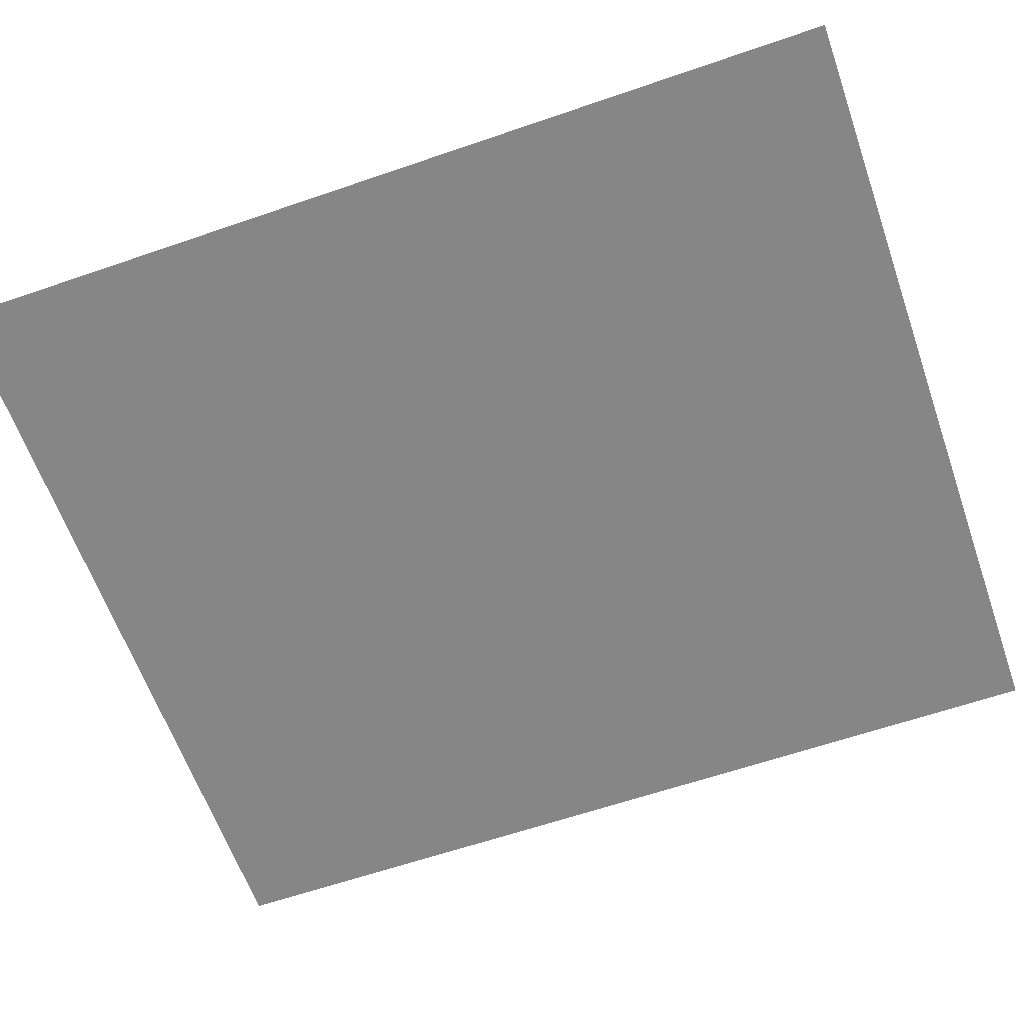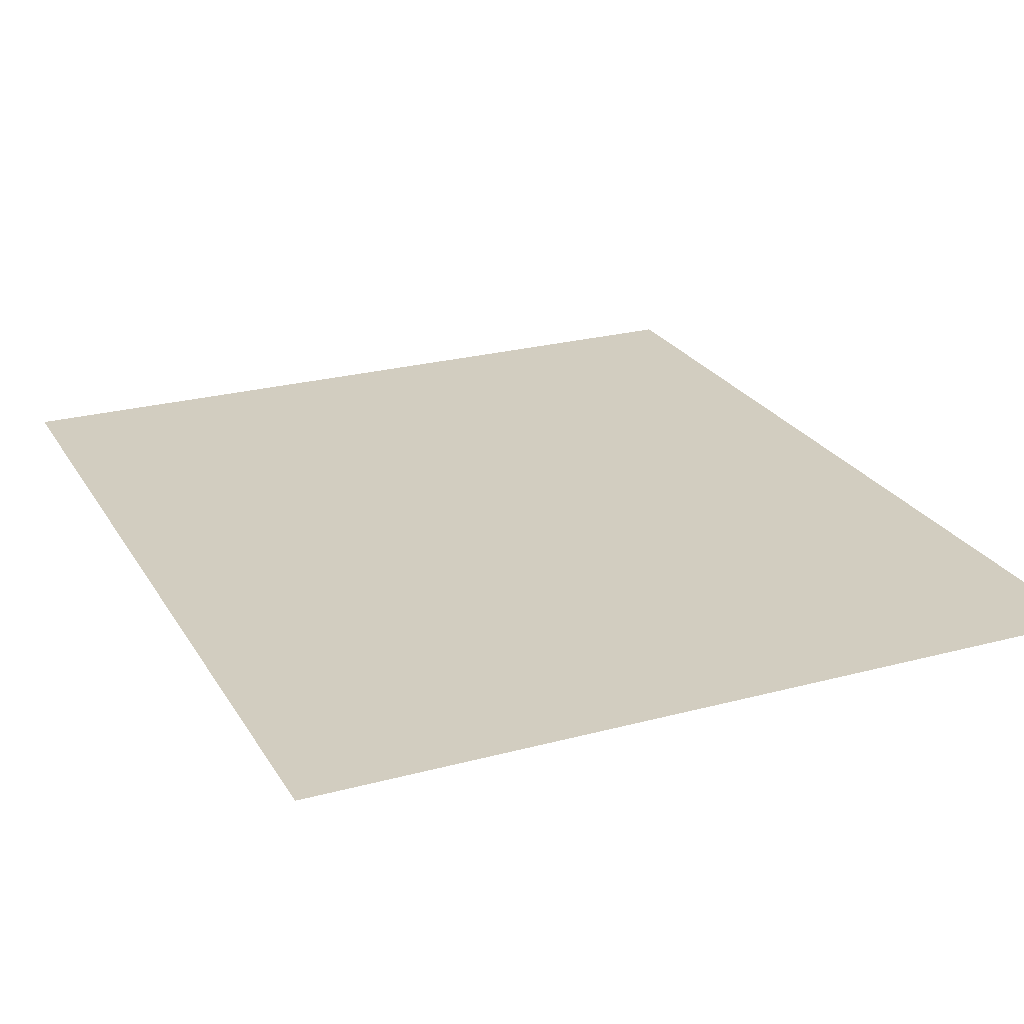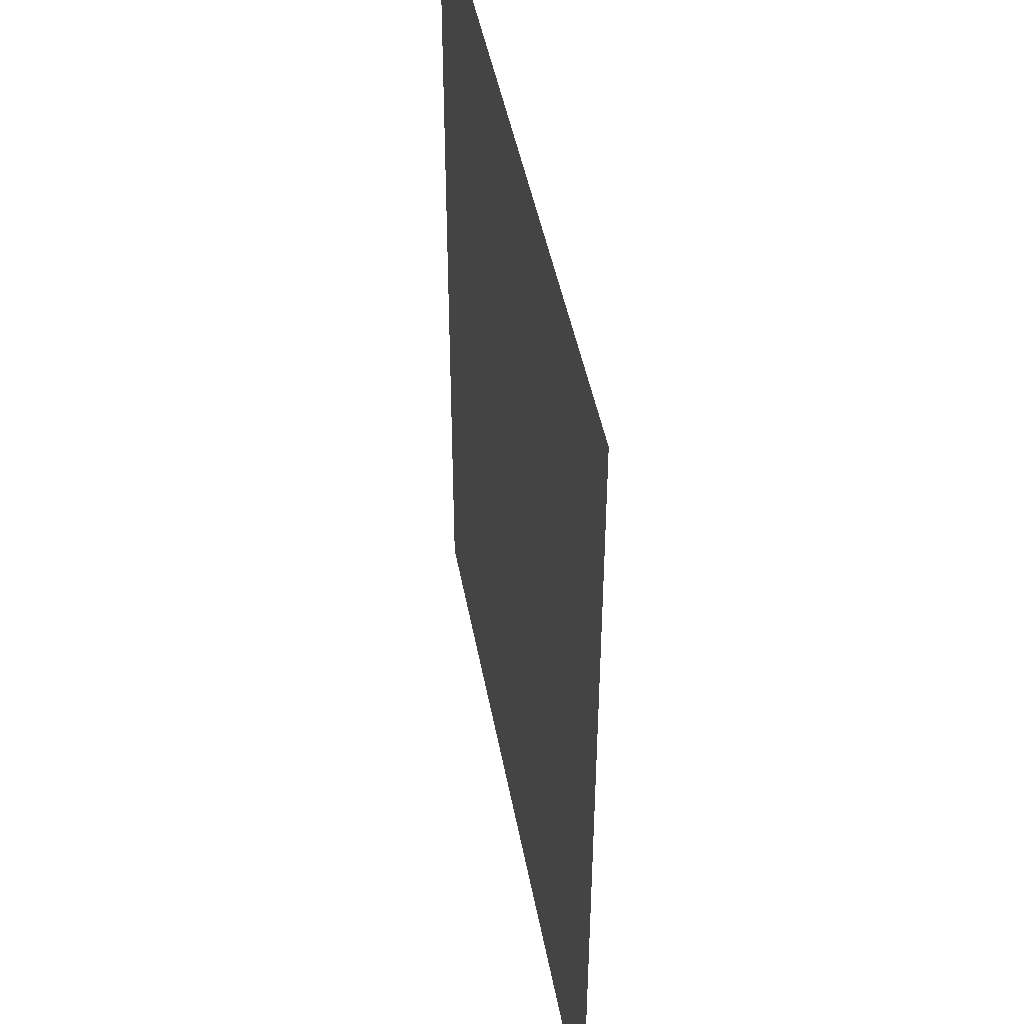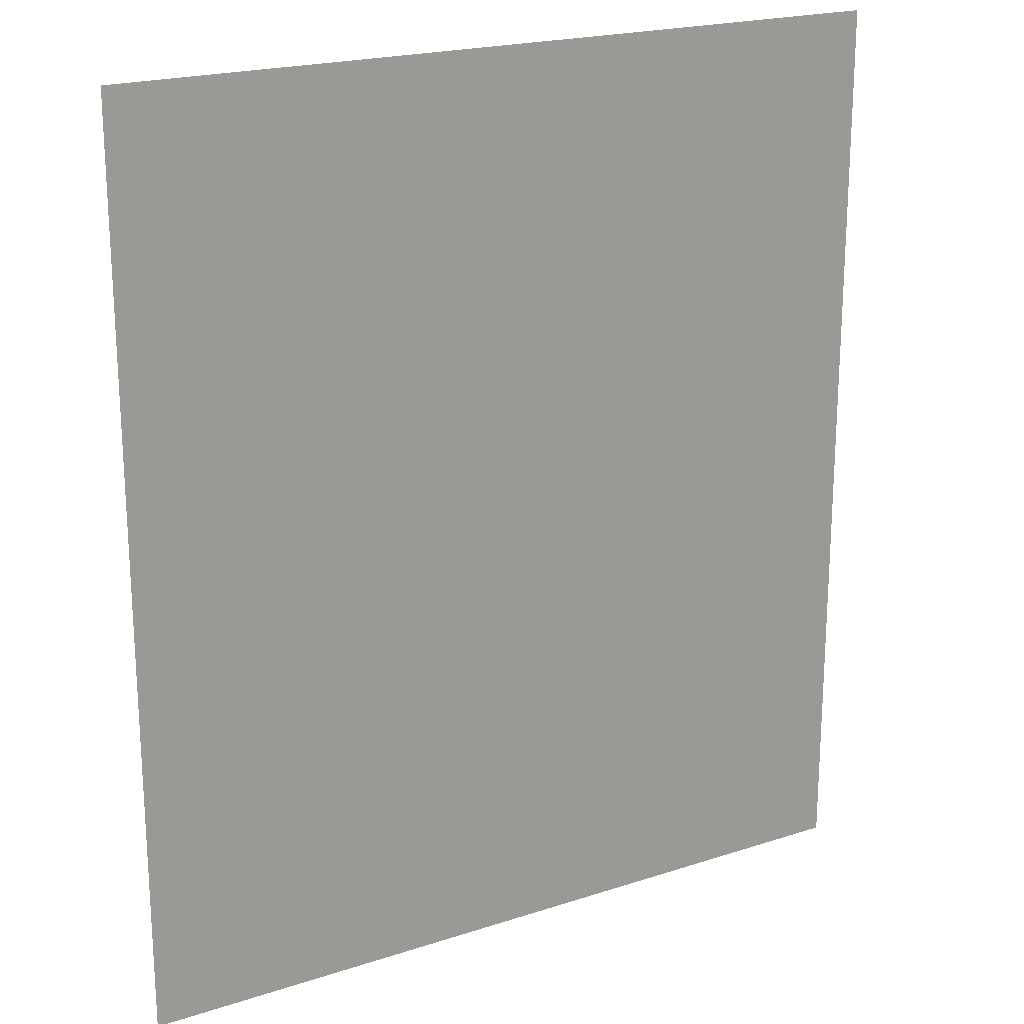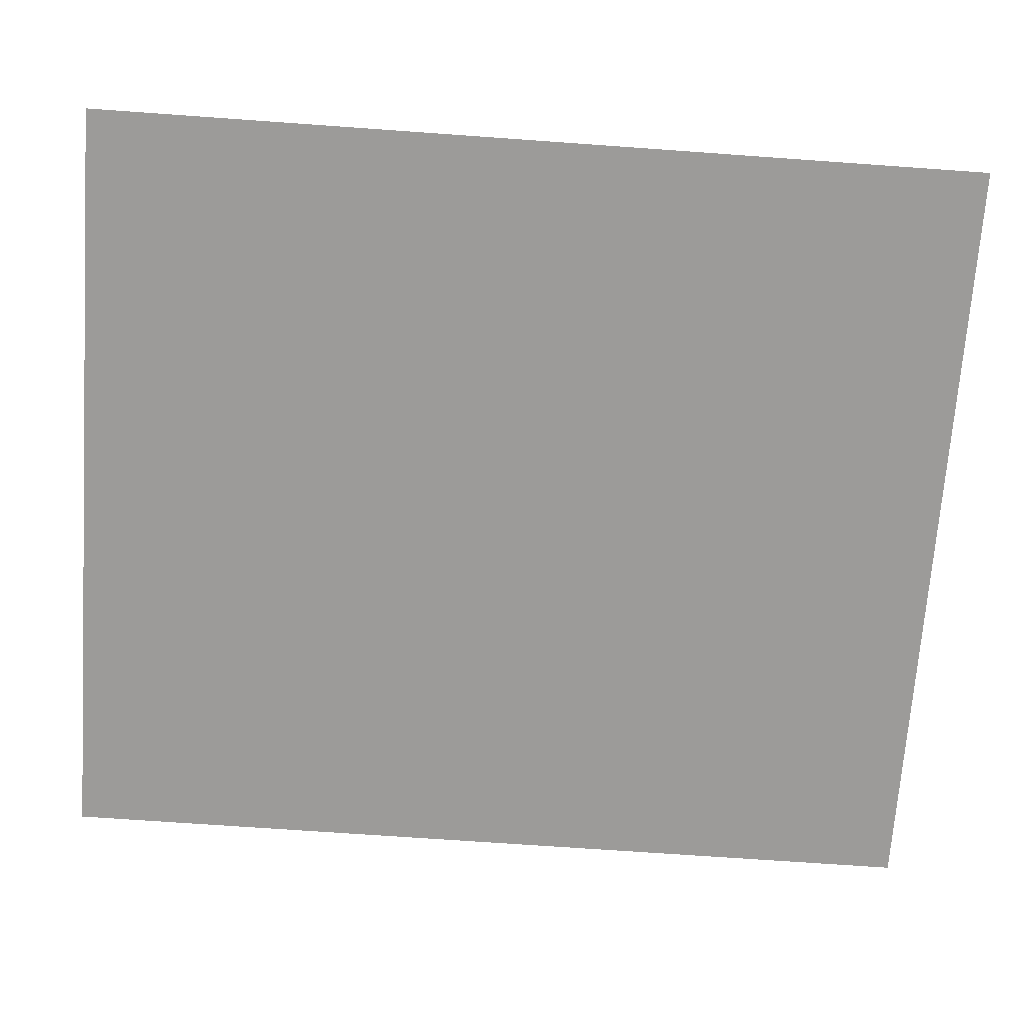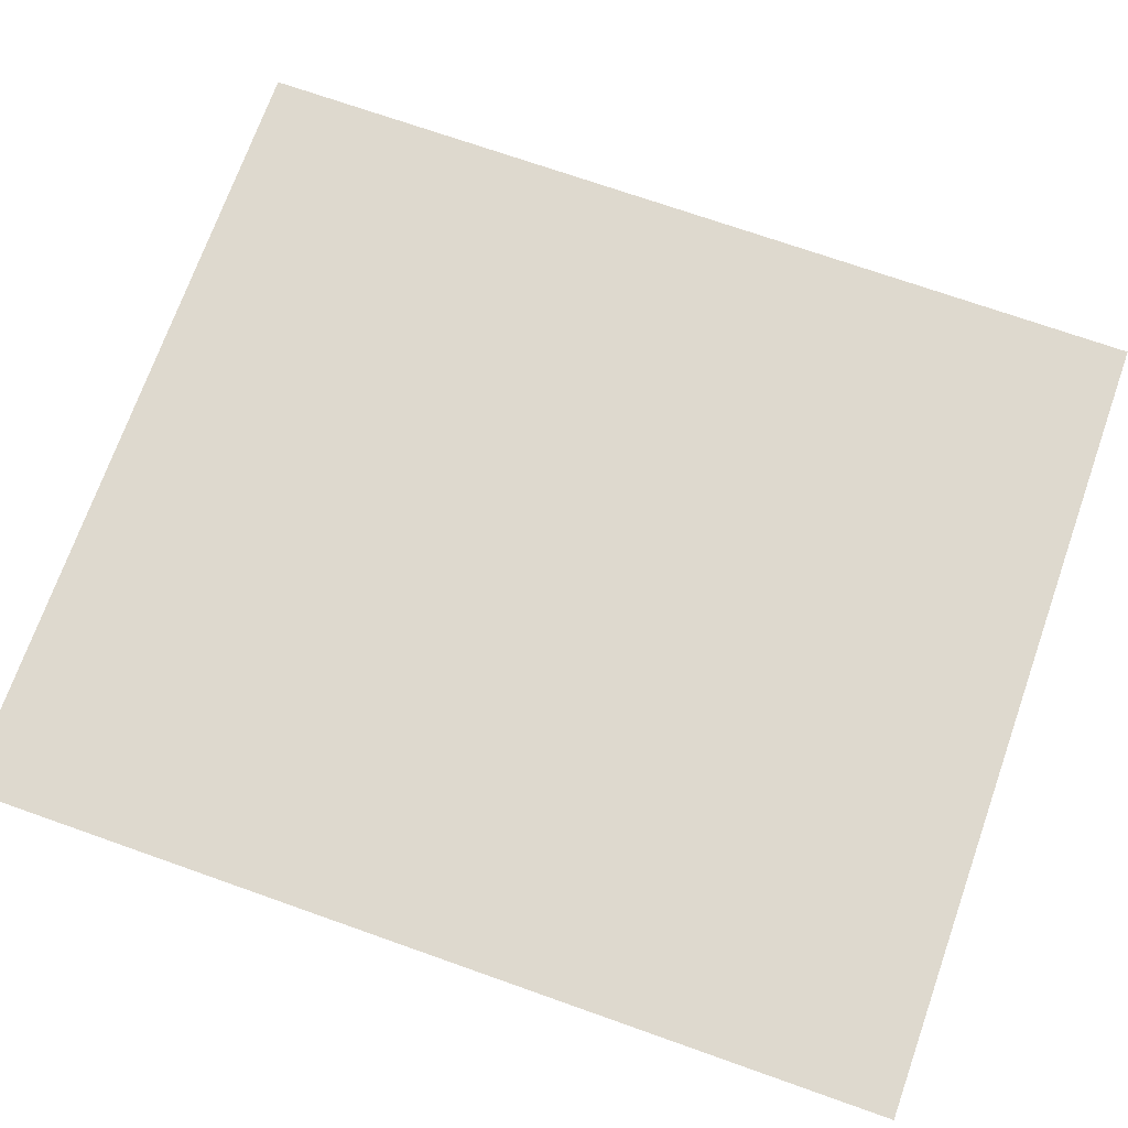
<metadata>
{"format":"obj","ext":"obj","renderer":"f3d","projection":"perspective","resolution":1024,"background":"white","views":[{"elev":-62.0,"azim":109.3,"up":"+Z"},{"elev":24.4,"azim":156.1,"up":"+Z"},{"elev":44.8,"azim":-100.2,"up":"+Y"},{"elev":20.6,"azim":-30.6,"up":"+Y"},{"elev":-69.9,"azim":-94.1,"up":"+Z"},{"elev":71.5,"azim":-70.5,"up":"+Z"}]}
</metadata>
<code>
o 3dw.2c6493d31849c15a75f1efca97bee05a/Model/Sentry_Really_Big_Remote1/Sentry_Really_Big_Remote/mesh1/mesh1-geometry/material_0/component_38#mesh1-geometry
v -0.07518 -0.5641 0.04701
v -0.2053 -0.713 0.04701
v -0.07518 -0.713 0.04701
v -0.2053 -0.713 0.04701
v -0.07518 -0.5641 0.04701
v -0.2053 -0.5641 0.04701
v -0.07518 -0.713 0.04701
v -0.2053 -0.713 0.04701
v -0.07518 -0.5641 0.04701
v -0.2053 -0.5641 0.04701
v -0.07518 -0.5641 0.04701
v -0.2053 -0.713 0.04701
f 1 2 3
f 4 5 6
f 7 8 9
f 10 11 12

</code>
